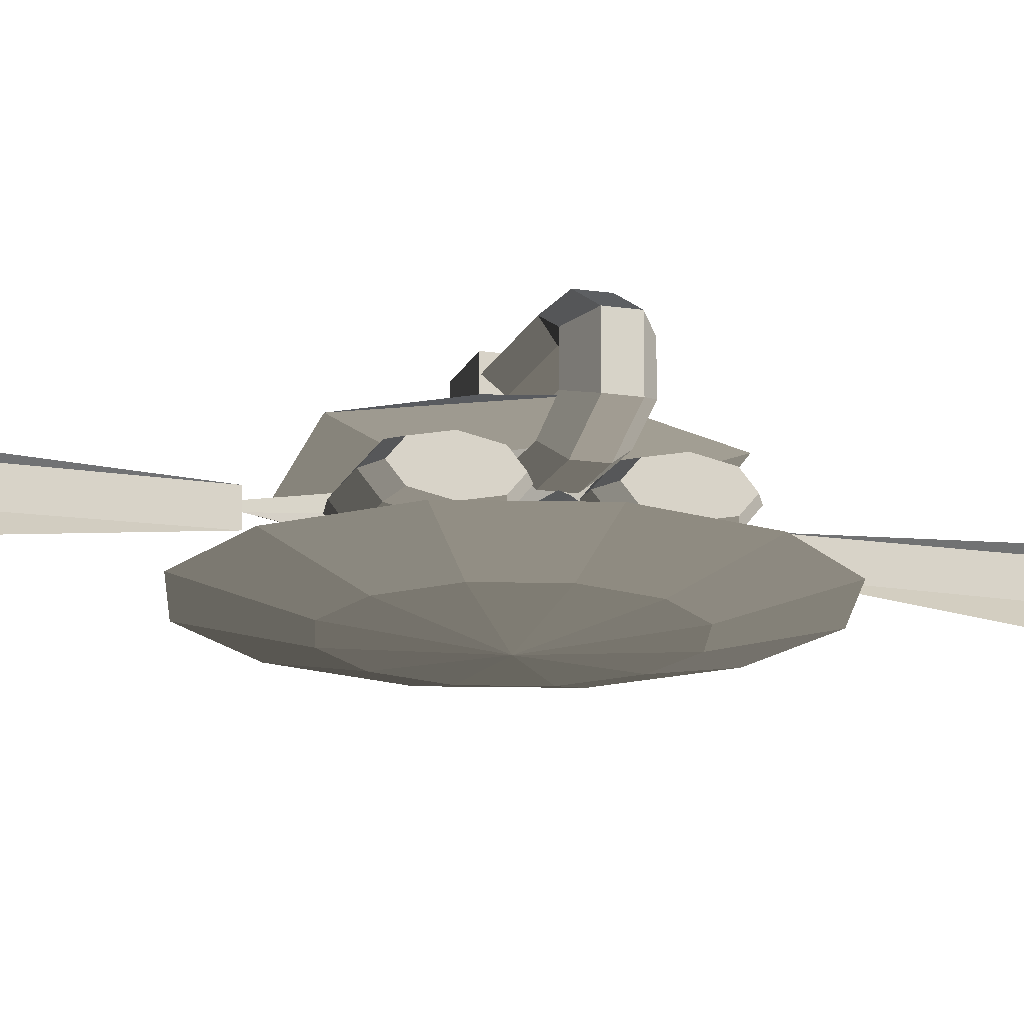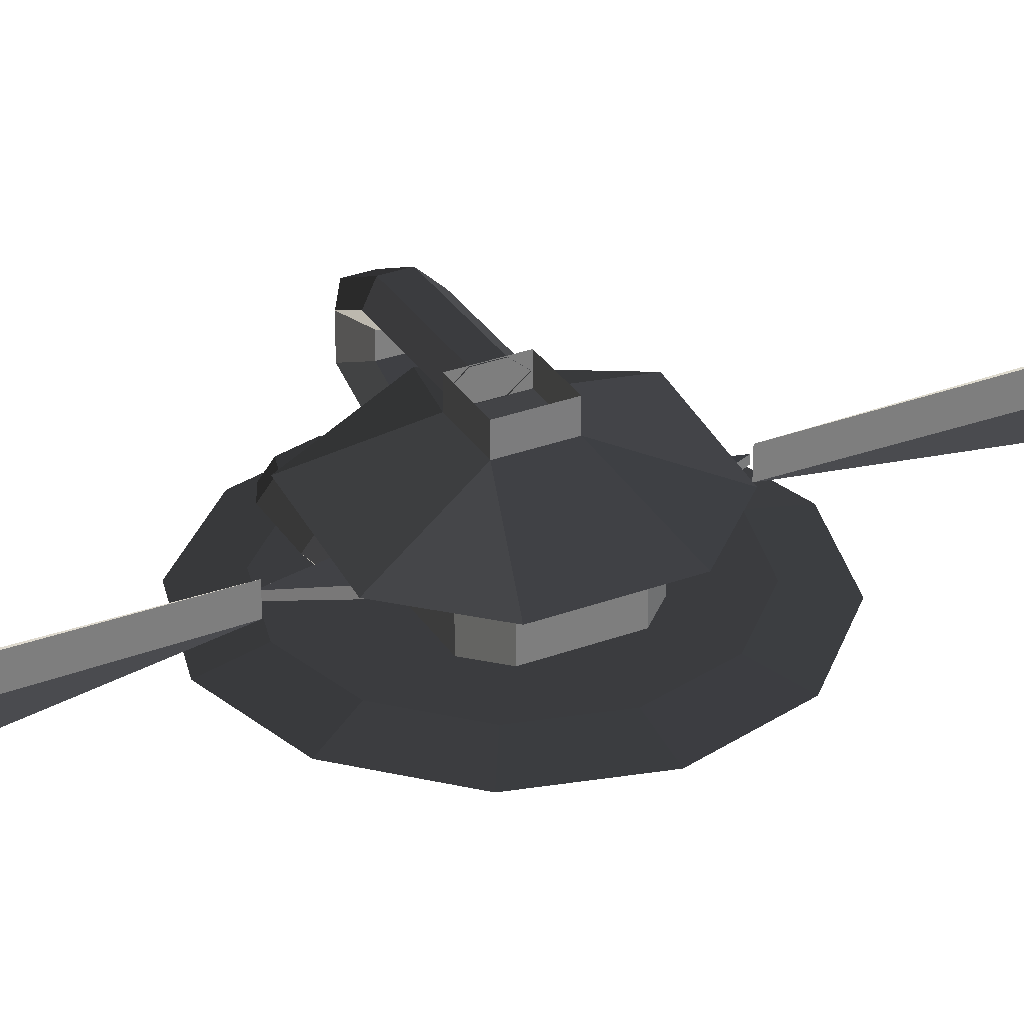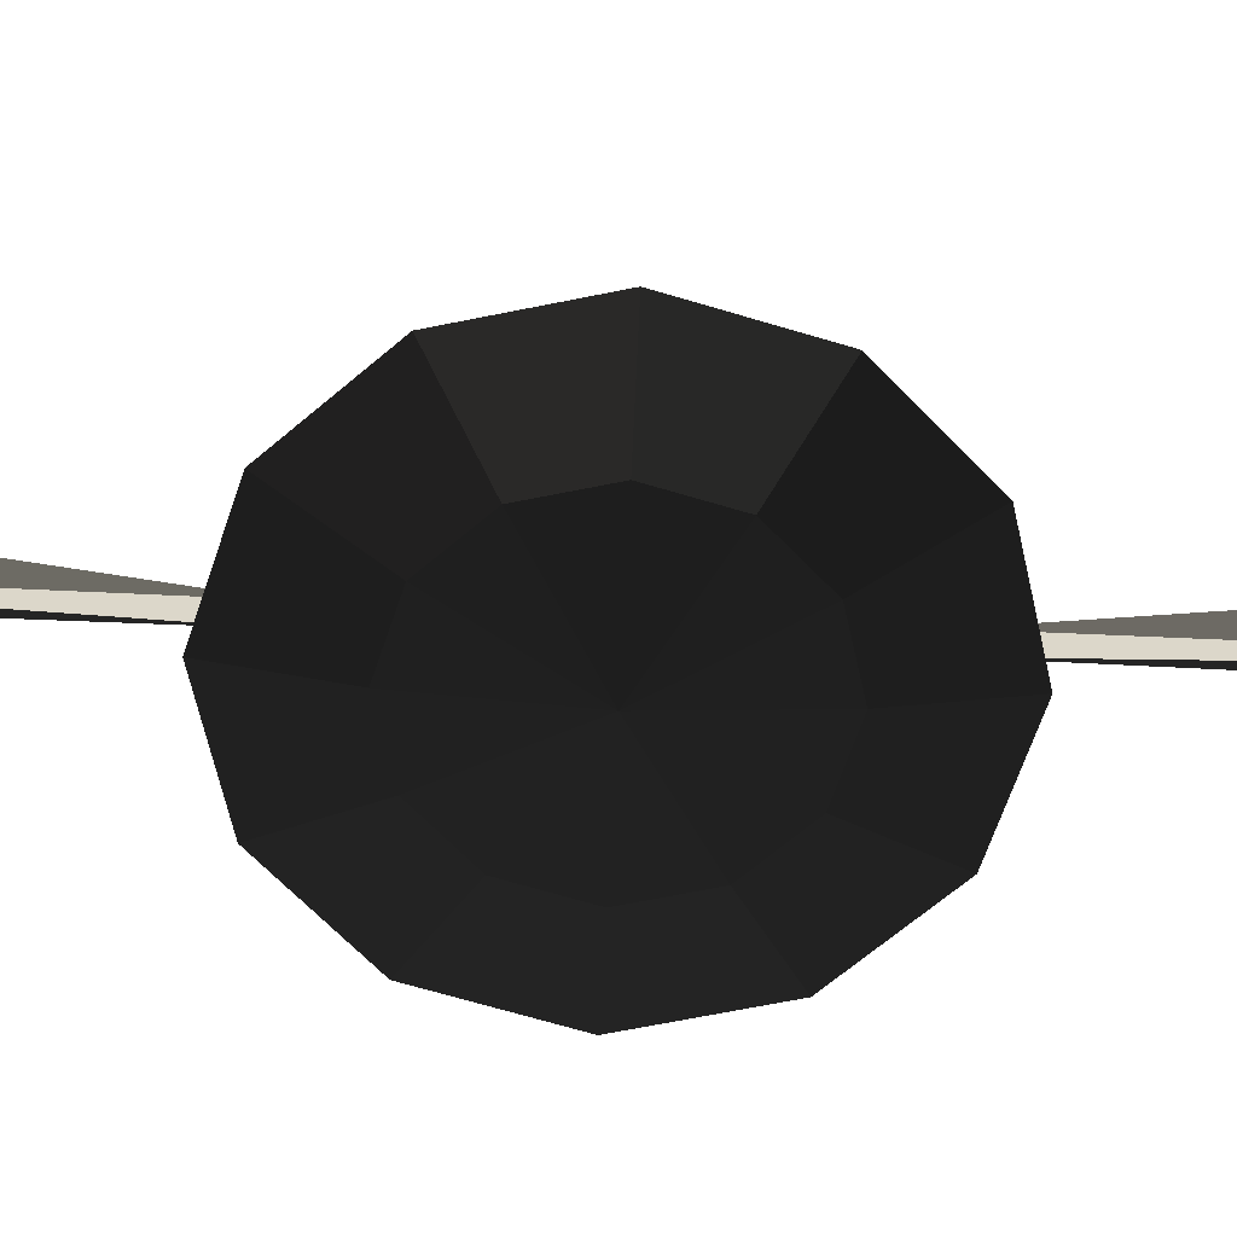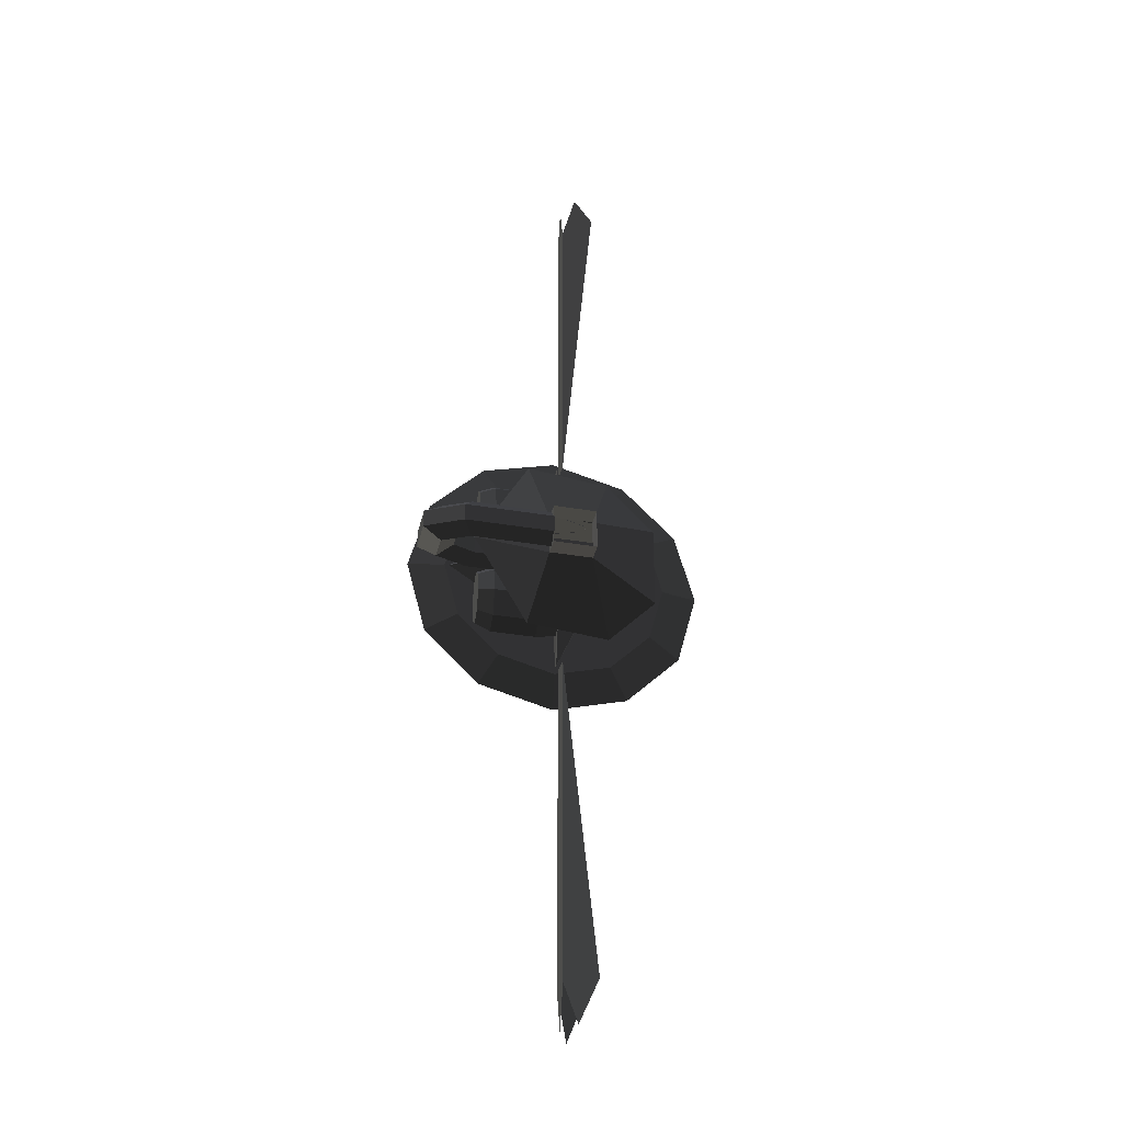
<metadata>
{"format":"obj","ext":"obj","renderer":"f3d","projection":"perspective","resolution":1024,"background":"white","views":[{"elev":-16.7,"azim":-107.3,"up":"+Z"},{"elev":32.0,"azim":62.6,"up":"+Z"},{"elev":-59.8,"azim":87.2,"up":"+Z"},{"elev":-34.5,"azim":-12.9,"up":"+Y"}]}
</metadata>
<code>
v 0.0911 -0.1578 -0.1498
v -0 -0.1822 -0.1498
v -0 0 -0.1674
v -0 0 -0.1674
v -0.0911 -0.1578 -0.1498
v -0.0911 -0.1578 -0.1498
v -0.1578 -0.0911 -0.1498
v -0.1578 -0.0911 -0.1498
v -0.1822 0 -0.1498
v -0.1822 0 -0.1498
v -0.1578 0.0911 -0.1498
v -0.1578 0.0911 -0.1498
v -0.0911 0.1578 -0.1498
v -0.0911 0.1578 -0.1498
v -0 0.1822 -0.1498
v -0 0.1822 -0.1498
v 0.0911 0.1578 -0.1498
v 0.0911 0.1578 -0.1498
v 0.1578 0.0911 -0.1498
v 0.1578 0.0911 -0.1498
v 0.1822 0 -0.1498
v 0.1822 0 -0.1498
v 0.1578 -0.0911 -0.1498
v 0.1578 -0.0911 -0.1498
v 0.0911 -0.1578 -0.1498
v 0.0911 -0.1578 -0.1498
v 0.16 -0.2771 -0.1166
v 0.2771 -0.16 -0.1166
v -0 -0.1822 -0.1498
v -0 -0.32 -0.1166
v -0.0911 -0.1578 -0.1498
v -0.16 -0.2771 -0.1166
v -0.1578 -0.0911 -0.1498
v -0.2771 -0.16 -0.1166
v -0.1822 0 -0.1498
v -0.32 0 -0.1166
v -0.1578 0.0911 -0.1498
v -0.2771 0.16 -0.1166
v -0.0911 0.1578 -0.1498
v -0.16 0.2771 -0.1166
v -0 0.1822 -0.1498
v -0 0.32 -0.1166
v 0.0911 0.1578 -0.1498
v 0.16 0.2771 -0.1166
v 0.1578 0.0911 -0.1498
v 0.2771 0.16 -0.1166
v 0.1822 0 -0.1498
v 0.32 0 -0.1166
v 0.1578 -0.0911 -0.1498
v 0.2771 -0.16 -0.1166
v 0.2095 -0.1209 -0.1004
v 0.2419 0 -0.1004
v 0.2095 0.1209 -0.1004
v 0.2771 0.16 -0.1166
v 0.1209 0.2095 -0.1004
v 0.16 0.2771 -0.1166
v 0.2419 0 -0.1004
v 0.2095 -0.1209 -0.1004
v 0.1209 -0.2095 -0.1004
v -0 0.2419 -0.1004
v 0.2771 -0.16 -0.1166
v 0.16 -0.2771 -0.1166
v -0 -0.32 -0.1166
v -0 -0.2419 -0.1004
v -0.1209 0.2095 -0.1004
v -0 0.2419 -0.1004
v -0.16 0.2771 -0.1166
v -0 0.32 -0.1166
v 0.16 0.2771 -0.1166
v 0.1209 0.2095 -0.1004
v -0.16 -0.2771 -0.1166
v -0 -0.32 -0.1166
v -0.1209 -0.2095 -0.1004
v -0 -0.2419 -0.1004
v -0.2095 0.1209 -0.1004
v -0.1209 0.2095 -0.1004
v -0.2771 0.16 -0.1166
v -0.16 0.2771 -0.1166
v -0.2419 0 -0.1004
v -0.32 0 -0.1166
v -0.1209 -0.2095 -0.1004
v -0.2095 -0.1209 -0.1004
v -0.2771 -0.16 -0.1166
v -0.32 0 -0.1166
v -0.1209 -0.2095 -0.1004
v -0.16 -0.2771 -0.1166
v -0.1633 0.0267 -0.088
v -0.1423 0.0594 -0.1004
v -0.2325 0 -0.1001
v -0.2325 0 -0.1001
v -0.1722 0 -0.0682
v -0.1722 0 -0.0682
v -0.1633 -0.0267 -0.088
v -0.1633 -0.0267 -0.088
v -0.1423 -0.0594 -0.1004
v -0.1423 -0.0594 -0.1004
v -0.0941 -0.0535 -0.0824
v -0.0522 -0.107 -0.1002
v -0.1722 0 -0.0682
v -0.136 0 -0.0525
v -0.136 0 -0.0111
v -0.136 0 -0.0111
v -0.0941 0.0535 -0.0824
v -0.0941 0.0535 -0.0824
v -0.1722 0 -0.0682
v -0.1633 0.0267 -0.088
v -0.1423 0.0594 -0.1004
v -0.0522 0.107 -0.1002
v -0.0522 0.107 -0.0113
v -0.136 0 -0.0111
v 0.0962 0.107 -0.1002
v 0.0962 0.107 -0.0323
v 0.1355 0.0662 -0.1002
v 0.1355 0.0662 -0.0323
v 0.1355 -0.0662 -0.1002
v 0.1355 -0.0662 -0.0323
v 0.0962 -0.107 -0.1002
v 0.0962 -0.107 -0.0323
v -0.0522 -0.107 -0.1002
v -0.0522 -0.107 -0.0113
v -0.0941 -0.0535 -0.0824
v -0.136 0 -0.0111
v -0.1989 0 0.015
v -0.0844 -0.199 0.0154
v -0.0469 -0.0455 0.0589
v -0.0469 -0.0455 0.0589
v -0.0469 0.0455 0.0589
v -0.0469 0.0455 0.0589
v -0.0844 0.199 0.0154
v -0.0844 0.199 0.0154
v -0.136 0 -0.0111
v -0.0522 0.107 -0.0113
v 0.0962 0.107 -0.0323
v 0.096 0.199 -0.0111
v 0.0463 0.0455 0.0589
v -0.0469 0.0455 0.0589
v 0.1991 0.0924 -0.0111
v 0.1991 0.0924 -0.0111
v 0.0962 0.107 -0.0323
v 0.1355 0.0662 -0.0323
v 0.1355 -0.0662 -0.0323
v 0.1991 -0.0924 -0.0111
v 0.0463 -0.0455 0.0589
v 0.0463 0.0455 0.0589
v 0.096 -0.199 -0.0111
v 0.096 -0.199 -0.0111
v 0.1355 -0.0662 -0.0323
v 0.0962 -0.107 -0.0323
v -0.0522 -0.107 -0.0113
v -0.0844 -0.199 0.0154
v -0.0469 -0.0455 0.0589
v 0.0463 -0.0455 0.0589
v -0.0469 -0.0453 0.1
v 0.0458 -0.0453 0.1
v -0.0469 0.0455 0.0589
v -0.0469 0.0453 0.1
v 0.0463 0.0455 0.0589
v 0.0458 0.0453 0.1
v 0.0463 -0.0455 0.0589
v 0.0458 -0.0453 0.1
v 0.0017 -0.2502 -0.0726
v 0.0606 -0.9613 -0.131
v 0.0016 -0.9549 -0.0791
v 0.0256 -1.045 -0.1045
v 0.0017 -0.2502 -0.0305
v 0.0016 -0.9549 -0.029
v 0.0016 -1.045 -0.0536
v 0.0016 -1.045 -0.0536
v 0.0016 -0.9549 -0.029
v 0.0256 -1.045 -0.0045
v 0.0017 -0.2502 -0.0305
v 0.0606 -0.9613 0.0199
v -0.1935 -0.0192 -0.0133
v -0.2095 -0.0436 -0.0334
v -0.1347 -0.0192 -0.0136
v -0.1337 -0.0436 -0.0334
v -0.1331 -0.0192 -0.0532
v -0.2261 -0.0192 -0.0532
v -0.1331 0.0192 -0.0532
v -0.2261 0.0192 -0.0532
v -0.1337 0.0436 -0.0334
v -0.2095 0.0436 -0.0334
v -0.1347 0.0192 -0.0136
v -0.1935 0.0192 -0.0133
v -0.1347 -0.0192 -0.0136
v -0.1935 -0.0192 -0.0133
v -0.2408 -0.0192 0.0047
v -0.2408 0.0192 0.0047
v -0.2095 -0.0436 -0.0334
v -0.2755 -0.0438 -0.0085
v -0.2261 -0.0192 -0.0532
v -0.3143 -0.0192 -0.0208
v -0.2261 0.0192 -0.0532
v -0.3143 0.0192 -0.0208
v -0.2095 0.0436 -0.0334
v -0.2755 0.0438 -0.0085
v -0.1935 0.0192 -0.0133
v -0.2408 0.0192 0.0047
v -0.2404 0.0192 0.0389
v -0.275 0.0438 0.0483
v -0.2408 -0.0192 0.0047
v -0.2404 -0.0192 0.0389
v -0.2755 -0.0438 -0.0085
v -0.275 -0.0438 0.0483
v -0.3143 -0.0192 -0.0208
v -0.3139 -0.0192 0.0572
v -0.3143 0.0192 -0.0208
v -0.3139 0.0192 0.0572
v -0.2755 0.0438 -0.0085
v -0.275 0.0438 0.0483
v -0.216 0.0438 0.0781
v -0.2343 0.0192 0.099
v -0.2404 0.0192 0.0389
v -0.1961 0.0192 0.0591
v -0.2404 -0.0192 0.0389
v -0.1961 -0.0192 0.0591
v -0.275 -0.0438 0.0483
v -0.216 -0.0438 0.0781
v -0.3139 -0.0192 0.0572
v -0.2343 -0.0192 0.099
v -0.3139 0.0192 0.0572
v -0.2343 0.0192 0.099
v -0.0456 0.0192 0.0991
v -0.0456 -0.0192 0.0991
v -0.0458 -0.0438 0.0782
v -0.216 -0.0438 0.0781
v -0.0457 -0.0192 0.0592
v -0.1961 -0.0192 0.0591
v -0.0457 0.0192 0.0592
v -0.1961 0.0192 0.0591
v -0.0458 0.0438 0.0782
v -0.216 0.0438 0.0781
v -0.0456 0.0192 0.0991
v -0.2343 0.0192 0.099
v 0.0573 -0.1063 -0.0437
v -0.008 -0.1063 -0.0211
v -0.008 -0.1515 -0.0305
v -0.008 -0.1515 -0.0305
v -0.008 -0.2528 -0.0474
v -0.008 -0.2528 -0.0474
v 0.0573 -0.1063 -0.0614
v -0.008 -0.2528 -0.0587
v -0.008 -0.1515 -0.0757
v -0.008 -0.1515 -0.0757
v -0.008 -0.1063 -0.0851
v -0.008 -0.1063 -0.0851
v -0.052 -0.1063 -0.0931
v -0.052 -0.1629 -0.0814
v -0.148 -0.1063 -0.0931
v -0.148 -0.1629 -0.0814
v -0.0966 -0.0497 -0.0814
v -0.148 -0.0497 -0.0814
v -0.115 -0.0263 -0.0531
v -0.148 -0.0263 -0.0531
v -0.0966 -0.0497 -0.0248
v -0.148 -0.0497 -0.0248
v -0.052 -0.1063 -0.0131
v -0.148 -0.1063 -0.0131
v -0.1812 -0.1063 -0.0211
v -0.1812 -0.061 -0.0305
v -0.1812 -0.0423 -0.0531
v -0.148 -0.0263 -0.0531
v -0.1812 -0.061 -0.0757
v -0.148 -0.0497 -0.0814
v -0.1812 -0.1063 -0.0851
v -0.148 -0.1063 -0.0931
v -0.1812 -0.1515 -0.0757
v -0.148 -0.1629 -0.0814
v -0.1812 -0.061 -0.0757
v -0.1812 -0.0423 -0.0531
v -0.1812 -0.061 -0.0305
v -0.1812 -0.1703 -0.0531
v -0.148 -0.1863 -0.0531
v -0.148 -0.1629 -0.0814
v -0.052 -0.1863 -0.0531
v -0.052 -0.1629 -0.0814
v -0.0076 -0.1783 -0.0531
v -0.008 -0.1515 -0.0757
v -0.008 -0.2528 -0.0587
v -0.008 -0.2528 -0.0587
v -0.008 -0.1515 -0.0305
v -0.008 -0.2528 -0.0474
v -0.052 -0.1863 -0.0531
v -0.052 -0.1629 -0.0248
v -0.052 -0.1063 -0.0131
v -0.008 -0.1063 -0.0211
v -0.148 -0.1629 -0.0248
v -0.148 -0.1063 -0.0131
v -0.052 -0.1863 -0.0531
v -0.148 -0.1863 -0.0531
v -0.1812 -0.1703 -0.0531
v -0.1812 -0.1515 -0.0305
v -0.1812 -0.1063 -0.0211
v -0.148 -0.1063 -0.0131
v -0.1812 -0.1703 -0.0531
v -0.1812 -0.061 -0.0305
v -0.008 0.1515 -0.0305
v -0.008 0.1063 -0.0211
v 0.0573 0.1063 -0.0437
v 0.0573 0.1063 -0.0437
v -0.008 0.2528 -0.0474
v -0.008 0.2528 -0.0474
v -0.008 0.2528 -0.0587
v 0.0573 0.1063 -0.0614
v -0.008 0.1515 -0.0757
v -0.008 0.1515 -0.0757
v -0.008 0.1063 -0.0851
v -0.008 0.1063 -0.0851
v -0.052 0.1629 -0.0814
v -0.052 0.1063 -0.0931
v -0.148 0.1629 -0.0814
v -0.148 0.1063 -0.0931
v -0.148 0.0497 -0.0814
v -0.0966 0.0497 -0.0814
v -0.148 0.0263 -0.0531
v -0.115 0.0263 -0.0531
v -0.148 0.0497 -0.0248
v -0.0966 0.0497 -0.0248
v -0.148 0.1063 -0.0131
v -0.052 0.1063 -0.0131
v -0.148 0.1629 -0.0248
v -0.052 0.1629 -0.0248
v -0.008 0.1515 -0.0305
v -0.008 0.1063 -0.0211
v -0.052 0.1863 -0.0531
v -0.0076 0.1783 -0.0531
v -0.008 0.2528 -0.0587
v -0.008 0.2528 -0.0474
v -0.008 0.1515 -0.0757
v -0.008 0.1515 -0.0757
v -0.052 0.1863 -0.0531
v -0.052 0.1629 -0.0814
v -0.148 0.1863 -0.0531
v -0.148 0.1629 -0.0814
v -0.052 0.1629 -0.0248
v -0.148 0.1629 -0.0248
v -0.1812 0.1515 -0.0305
v -0.1812 0.1703 -0.0531
v -0.148 0.1063 -0.0131
v -0.1812 0.1063 -0.0211
v -0.1812 0.061 -0.0305
v -0.1812 0.1703 -0.0531
v -0.148 0.1063 -0.0131
v -0.148 0.0497 -0.0248
v -0.148 0.0263 -0.0531
v -0.1812 0.0423 -0.0531
v -0.1812 0.1515 -0.0757
v -0.1812 0.1703 -0.0531
v -0.148 0.1629 -0.0814
v -0.148 0.1863 -0.0531
v -0.1812 0.1063 -0.0851
v -0.148 0.1063 -0.0931
v -0.1812 0.0423 -0.0531
v -0.1812 0.061 -0.0757
v -0.148 0.0497 -0.0814
v -0.148 0.1063 -0.0931
v -0.1812 0.0423 -0.0531
v -0.148 0.0263 -0.0531
v 0.0016 0.9549 -0.0791
v 0.0256 1.045 -0.1045
v 0.0017 0.2502 -0.0726
v 0.0606 0.9613 -0.131
v 0.0016 0.9549 -0.029
v 0.0017 0.2502 -0.0305
v 0.0016 1.045 -0.0536
v 0.0016 1.045 -0.0536
v 0.0017 0.2502 -0.0305
v 0.0606 0.9613 0.0199
v 0.0016 0.9549 -0.029
v 0.0256 1.045 -0.0045
g Group_001
f 1 2 3
f 3 2 5
f 3 5 7
f 3 7 9
f 3 9 11
f 3 11 13
f 3 13 15
f 3 15 17
f 3 17 19
f 3 19 21
f 3 21 23
f 3 23 25
f 25 23 28 27
f 25 27 30 29
f 29 30 32 31
f 31 32 34 33
f 33 34 36 35
f 35 36 38 37
f 37 38 40 39
f 39 40 42 41
f 41 42 44 43
f 43 44 46 45
f 45 46 48 47
f 47 48 50 49
f 50 48 52 51
f 52 48 54 53
f 53 54 56 55
f 53 55 58 57
f 58 55 60 59
f 58 59 62 61
f 62 59 64 63
f 64 59 66 65
f 65 66 68 67
f 68 66 70 69
g Group_002
f 71 72 74 73
f 73 74 76 75
f 75 76 78 77
f 75 77 80 79
f 75 79 82 81
f 82 79 84 83
f 82 83 86 85
g Group_003
f 87 88 89
f 87 89 91
f 91 89 93
f 93 89 95
f 93 95 98 97
f 93 97 100 99
f 100 97 101
f 100 101 103
f 100 103 106 105
f 106 103 108 107
f 108 103 110 109
f 108 109 112 111
f 111 112 114 113
f 113 114 116 115
f 115 116 118 117
f 117 118 120 119
f 119 120 122 121
f 122 120 124 123
f 123 124 125
f 123 125 127
f 123 127 129
f 123 129 132 131
f 132 129 134 133
f 134 129 136 135
f 134 135 137
f 134 137 140 139
f 140 137 142 141
f 142 137 144 143
f 142 143 145
f 142 145 148 147
f 148 145 150 149
f 150 145 152 151
f 151 152 154 153
f 151 153 156 155
f 155 156 158 157
f 157 158 160 159
g Group_004
f 161 162 164 163
f 161 163 166 165
f 166 163 167
g Group_005
f 169 170 172 171
g Group_006
f 173 174 176 175
f 176 174 178 177
f 177 178 180 179
f 179 180 182 181
f 181 182 184 183
f 183 184 186 185
f 186 184 188 187
f 186 187 190 189
f 189 190 192 191
f 191 192 194 193
f 193 194 196 195
f 195 196 198 197
f 198 196 200 199
f 198 199 202 201
f 201 202 204 203
f 203 204 206 205
f 205 206 208 207
f 207 208 210 209
f 210 208 212 211
f 210 211 214 213
f 213 214 216 215
f 215 216 218 217
f 217 218 220 219
f 219 220 222 221
f 222 220 224 223
f 224 220 226 225
f 225 226 228 227
f 227 228 230 229
f 229 230 232 231
f 231 232 234 233
g Group_007
f 235 236 237
f 235 237 239
f 235 239 242 241
f 241 242 243
f 241 243 245
f 245 243 248 247
f 247 248 250 249
f 247 249 252 251
f 251 252 254 253
f 253 254 256 255
f 255 256 258 257
f 258 256 260 259
f 260 256 262 261
f 261 262 264 263
f 263 264 266 265
f 265 266 268 267
f 265 267 270 269
f 270 267 272 271
f 272 267 274 273
f 273 274 276 275
f 275 276 278 277
f 277 278 279
f 277 279 282 281
f 277 281 284 283
f 284 281 286 285
f 284 285 288 287
f 284 287 290 289
f 290 287 292 291
f 292 287 294 293
f 292 293 296 295
g Group_008
f 297 298 299
f 297 299 301
f 301 299 304 303
f 303 304 305
f 305 304 307
f 305 307 310 309
f 309 310 312 311
f 312 310 314 313
f 313 314 316 315
f 315 316 318 317
f 317 318 320 319
f 319 320 322 321
f 322 320 324 323
f 322 323 326 325
f 326 323 328 327
f 326 327 329
f 326 329 332 331
f 331 332 334 333
f 331 333 336 335
f 336 333 338 337
f 336 337 340 339
f 340 337 342 341
f 340 341 344 343
f 344 341 346 345
f 346 341 348 347
f 347 348 350 349
f 347 349 352 351
f 347 351 354 353
f 354 351 356 355
f 354 355 358 357
g Group_009
f 359 360 362 361
f 359 361 364 363
f 359 363 365
g Group_010
f 367 368 370 369

</code>
